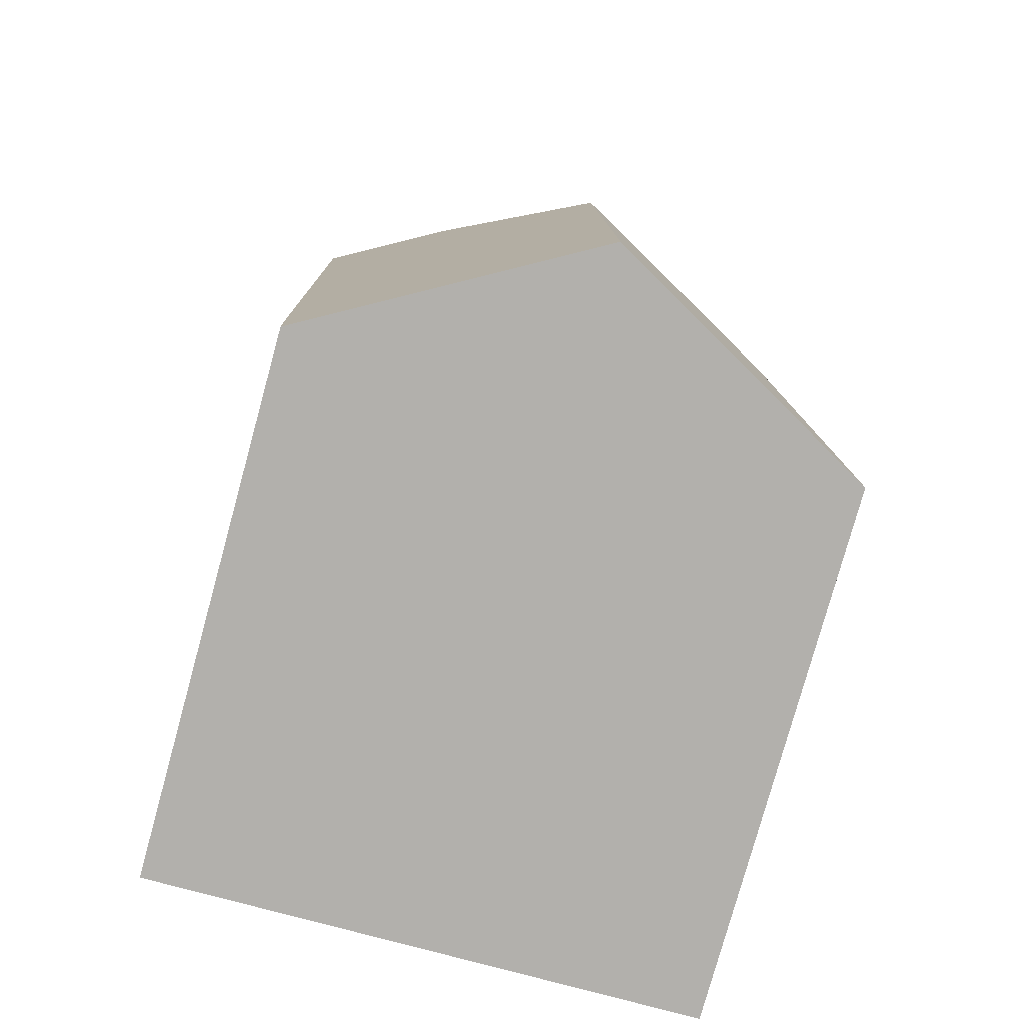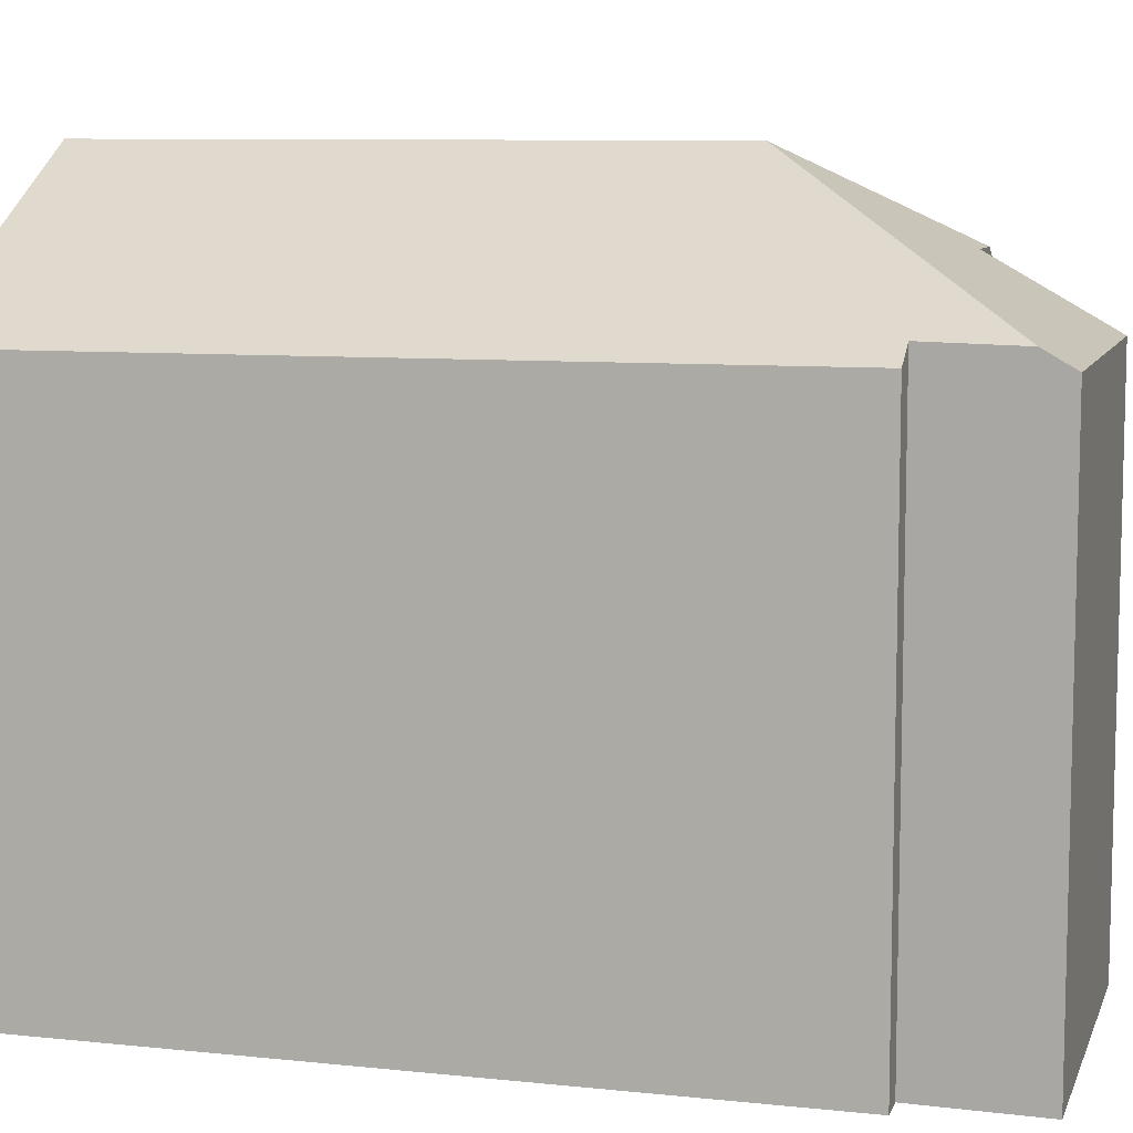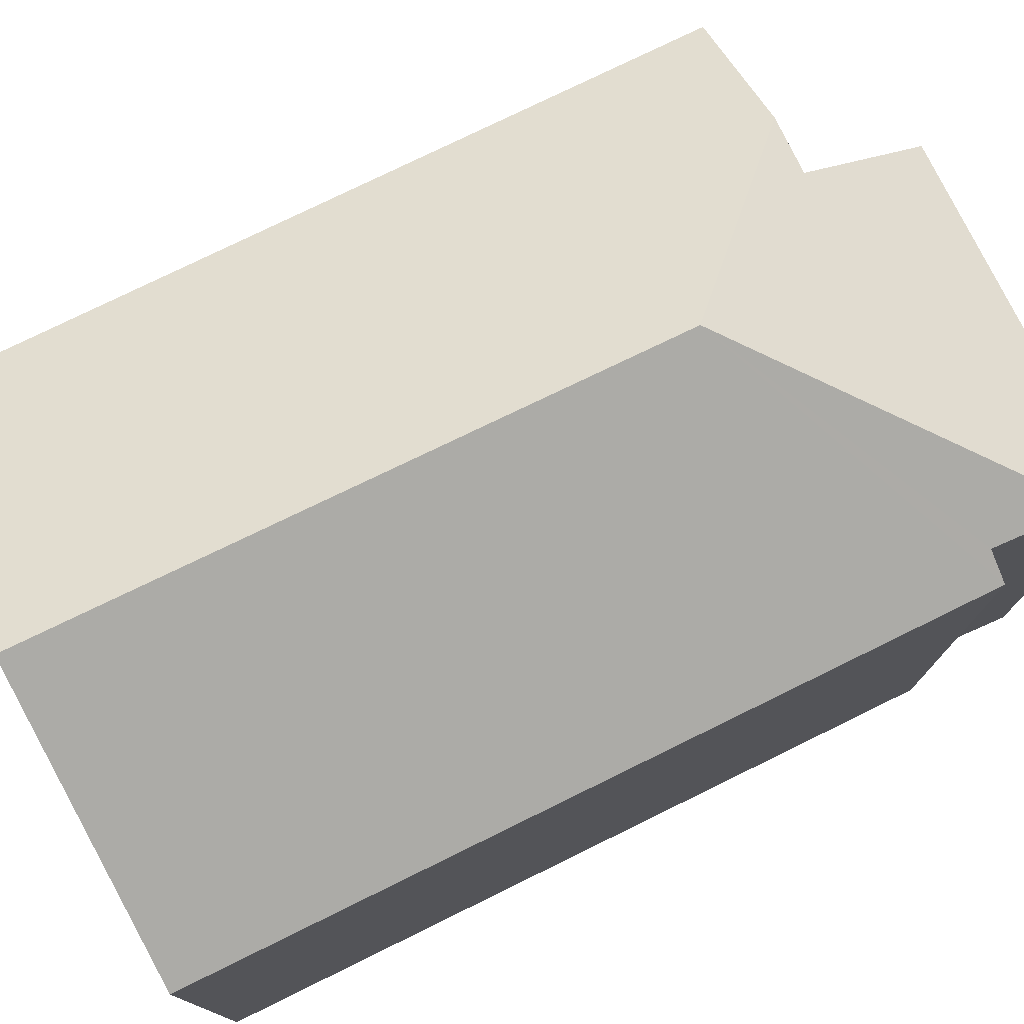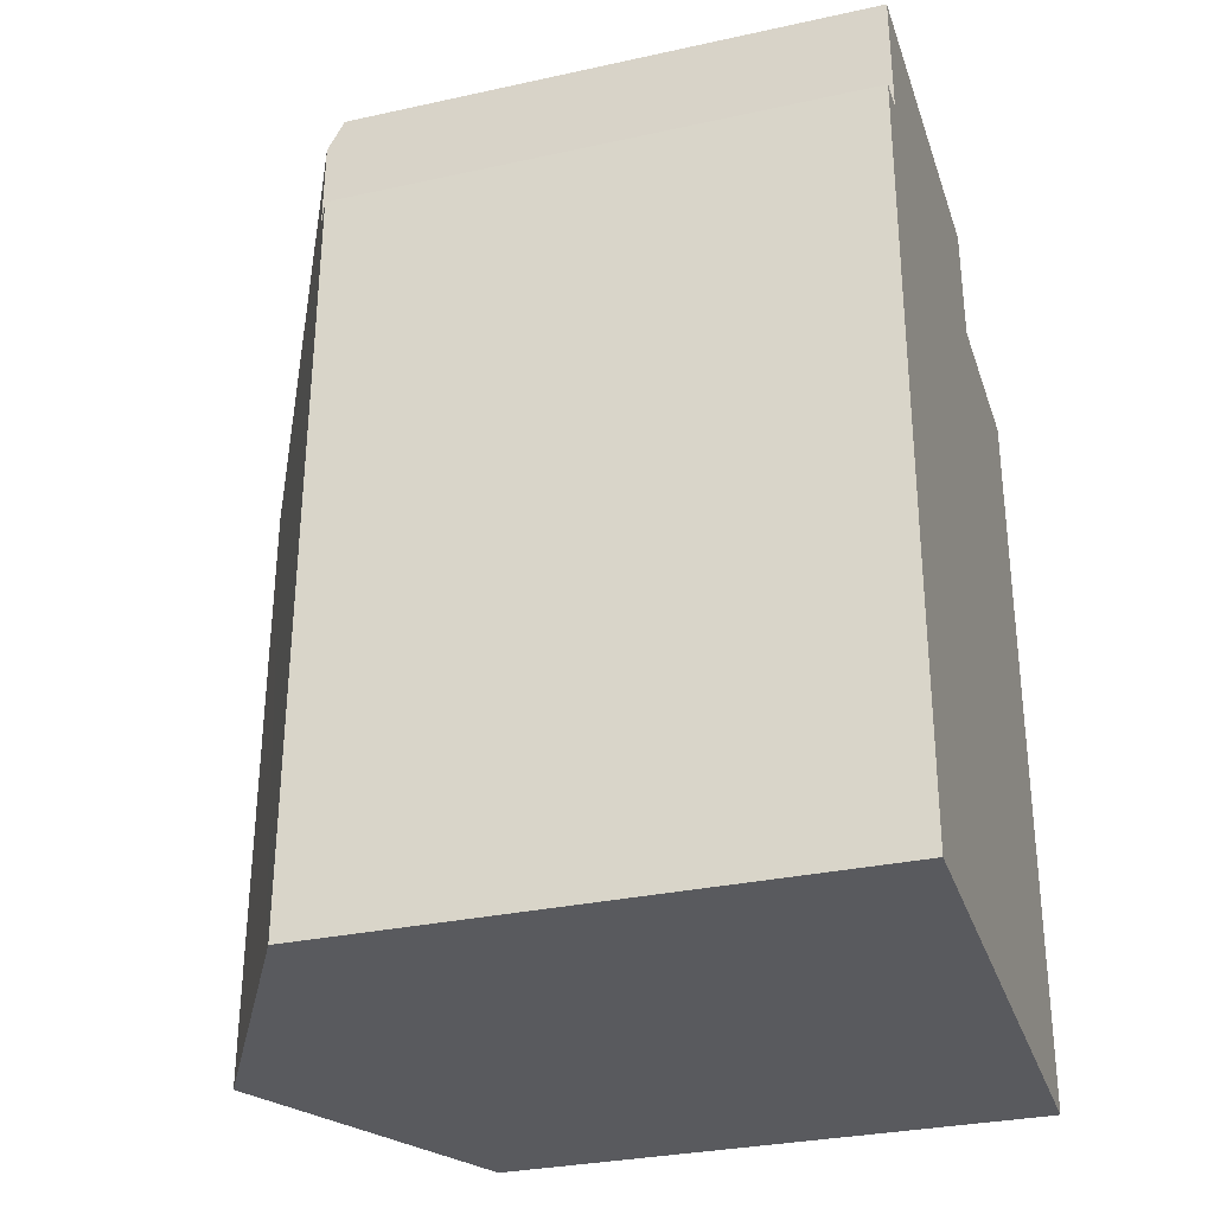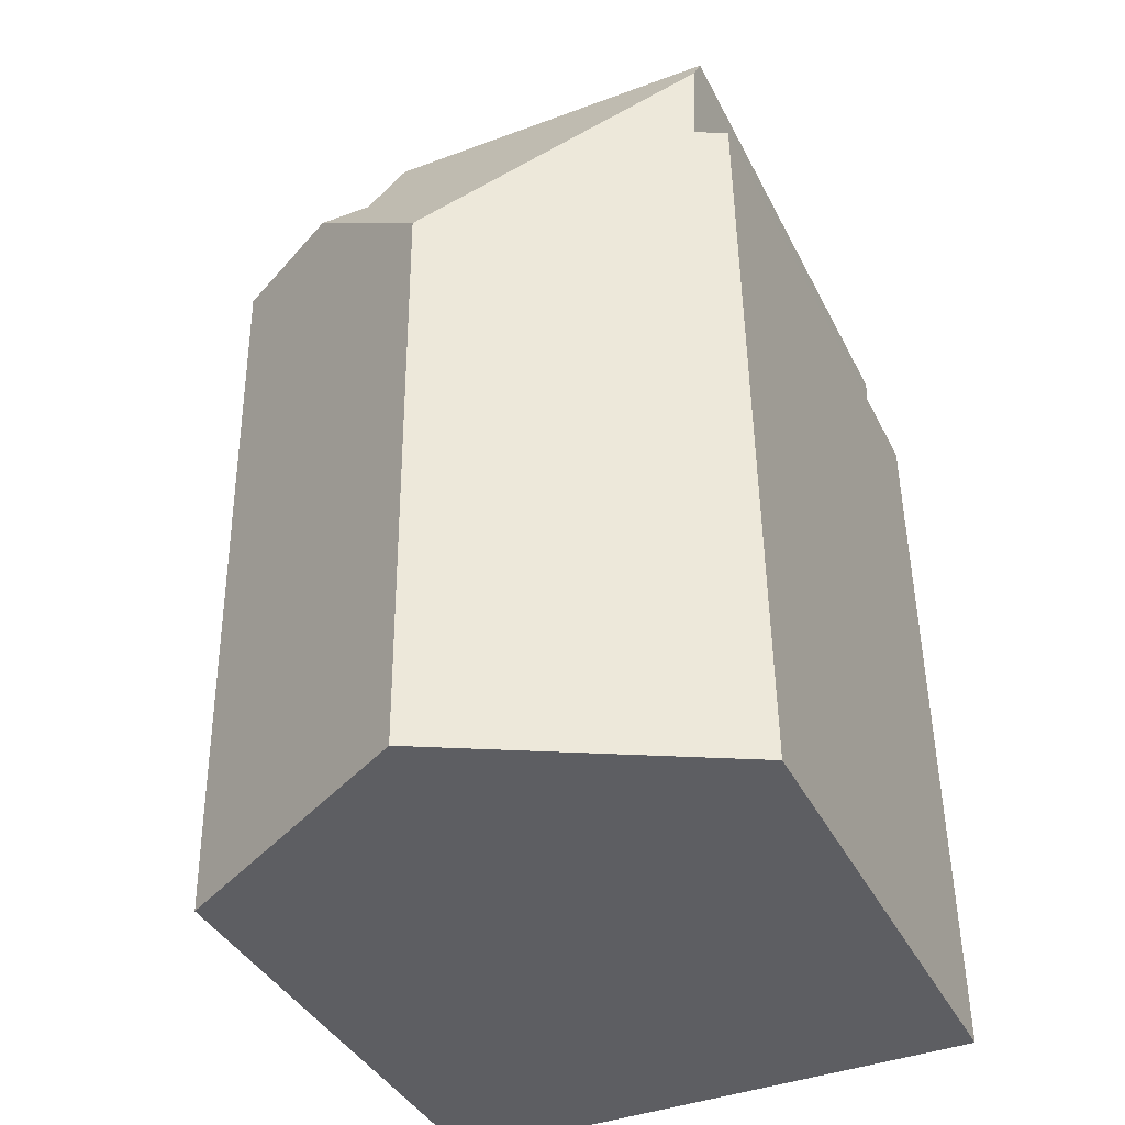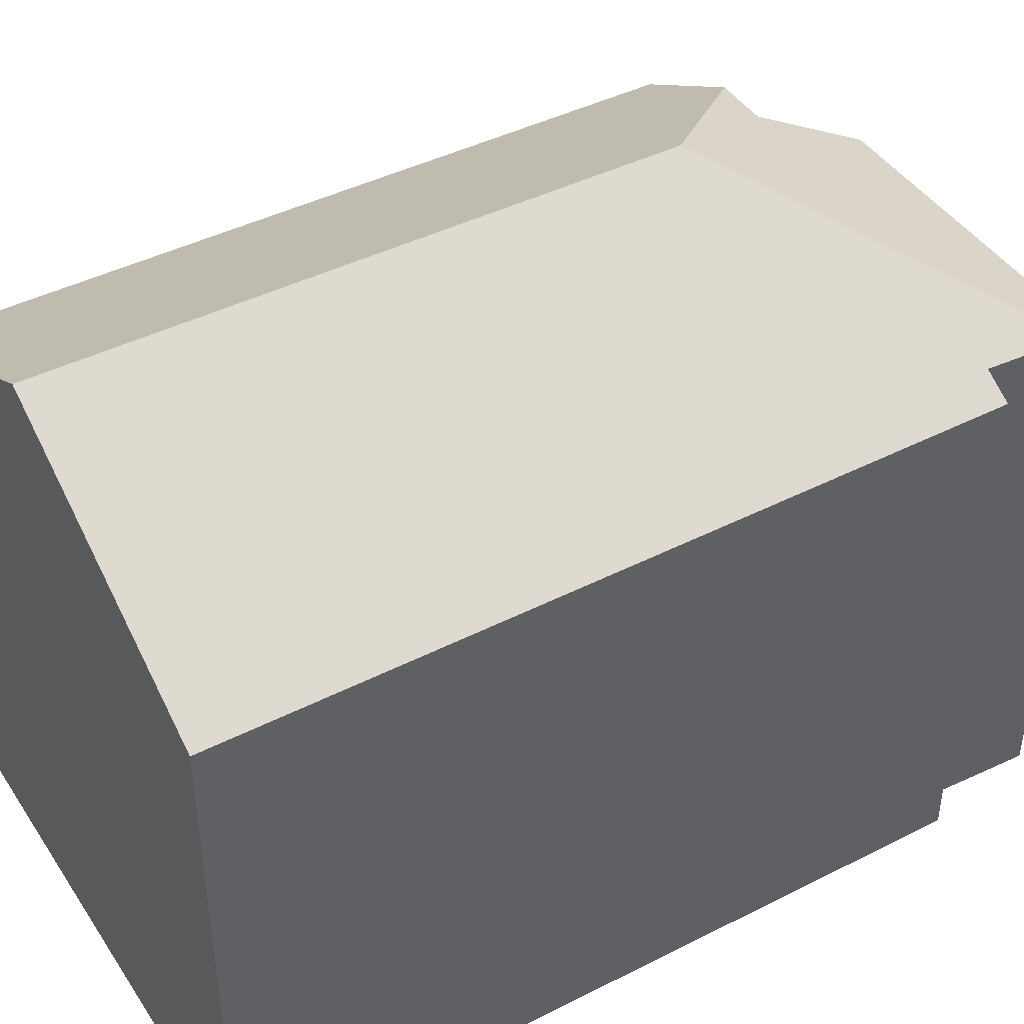
<metadata>
{"format":"obj","ext":"obj","renderer":"f3d","projection":"perspective","resolution":1024,"background":"white","views":[{"elev":-78.8,"azim":164.6,"up":"+Z"},{"elev":8.7,"azim":-73.3,"up":"+Y"},{"elev":76.9,"azim":-115.3,"up":"+Y"},{"elev":-30.9,"azim":-72.6,"up":"+Z"},{"elev":-38.6,"azim":-155.6,"up":"+Z"},{"elev":43.4,"azim":-120.1,"up":"+Y"}]}
</metadata>
<code>
v  7.628 10.7 17.4
v  0.762 11.03 16.92
v  0.747 10.68 17.53
v  5.616 13.78 11.95
v  7.669 12.04 15.01
v  8.748 12.03 15.01
v  10.98 10.71 1.555
v  11.21 10.65 14.99
v  5.509 13.78 -0.083
v  10.94 10.73 -0.165
v  0.451 10.93 -0.007
v  0 10.68 6.54e-16
v  0.215 10.73 15.12
v  0.807 11.06 15.11
v  0.215 -9.26e-16 15.12
v  0 0 0
v  0.807 -9.251e-16 15.11
v  0.747 -1.073e-15 17.53
v  0.762 -1.036e-15 16.92
v  7.628 -1.066e-15 17.4
v  7.669 -9.193e-16 15.01
v  11.21 -9.182e-16 14.99
v  8.748 -9.19e-16 15.01
v  10.98 -9.522e-17 1.555
v  10.94 1.01e-17 -0.165
v  5.509 5.082e-18 -0.083
v  0.451 4.286e-19 -0.007
g defaultobject
f 1 2 3
f 2 1 4
f 4 1 5
f 4 5 6
f 7 6 8
f 6 7 4
f 4 7 9
f 9 7 10
f 11 4 9
f 4 11 12
f 4 12 13
f 4 13 14
f 2 4 14
f 12 15 13
f 15 12 16
f 17 2 14
f 2 17 3
f 3 17 18
f 18 17 19
f 13 17 14
f 17 13 15
f 3 20 1
f 20 3 18
f 21 6 5
f 6 21 8
f 8 21 22
f 22 21 23
f 1 21 5
f 21 1 20
f 22 7 8
f 7 22 24
f 7 24 10
f 10 24 25
f 25 9 10
f 9 25 11
f 11 25 12
f 12 25 26
f 12 26 27
f 12 27 16
f 20 17 21
f 17 20 19
f 19 20 18
f 24 26 25
f 26 24 27
f 27 24 22
f 27 22 16
f 16 22 23
f 16 23 21
f 16 21 17
f 16 17 15

</code>
